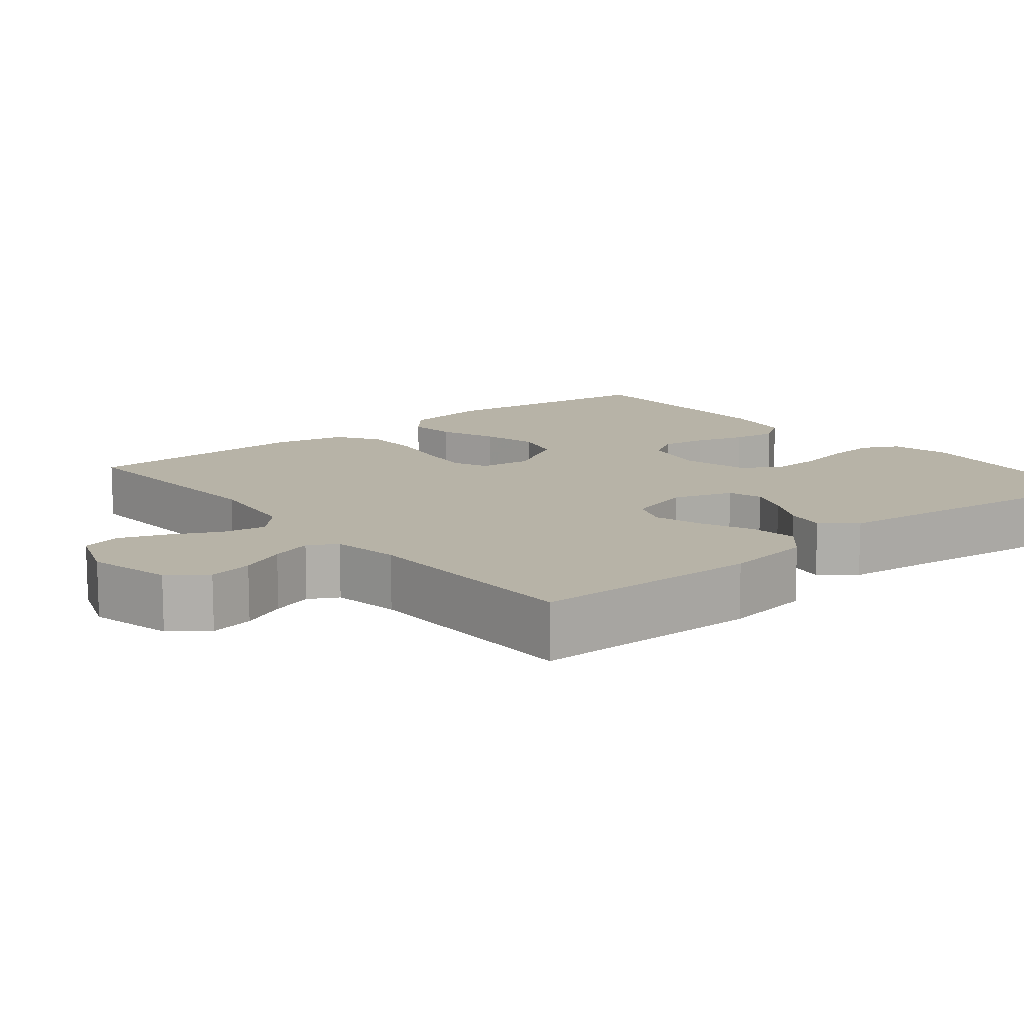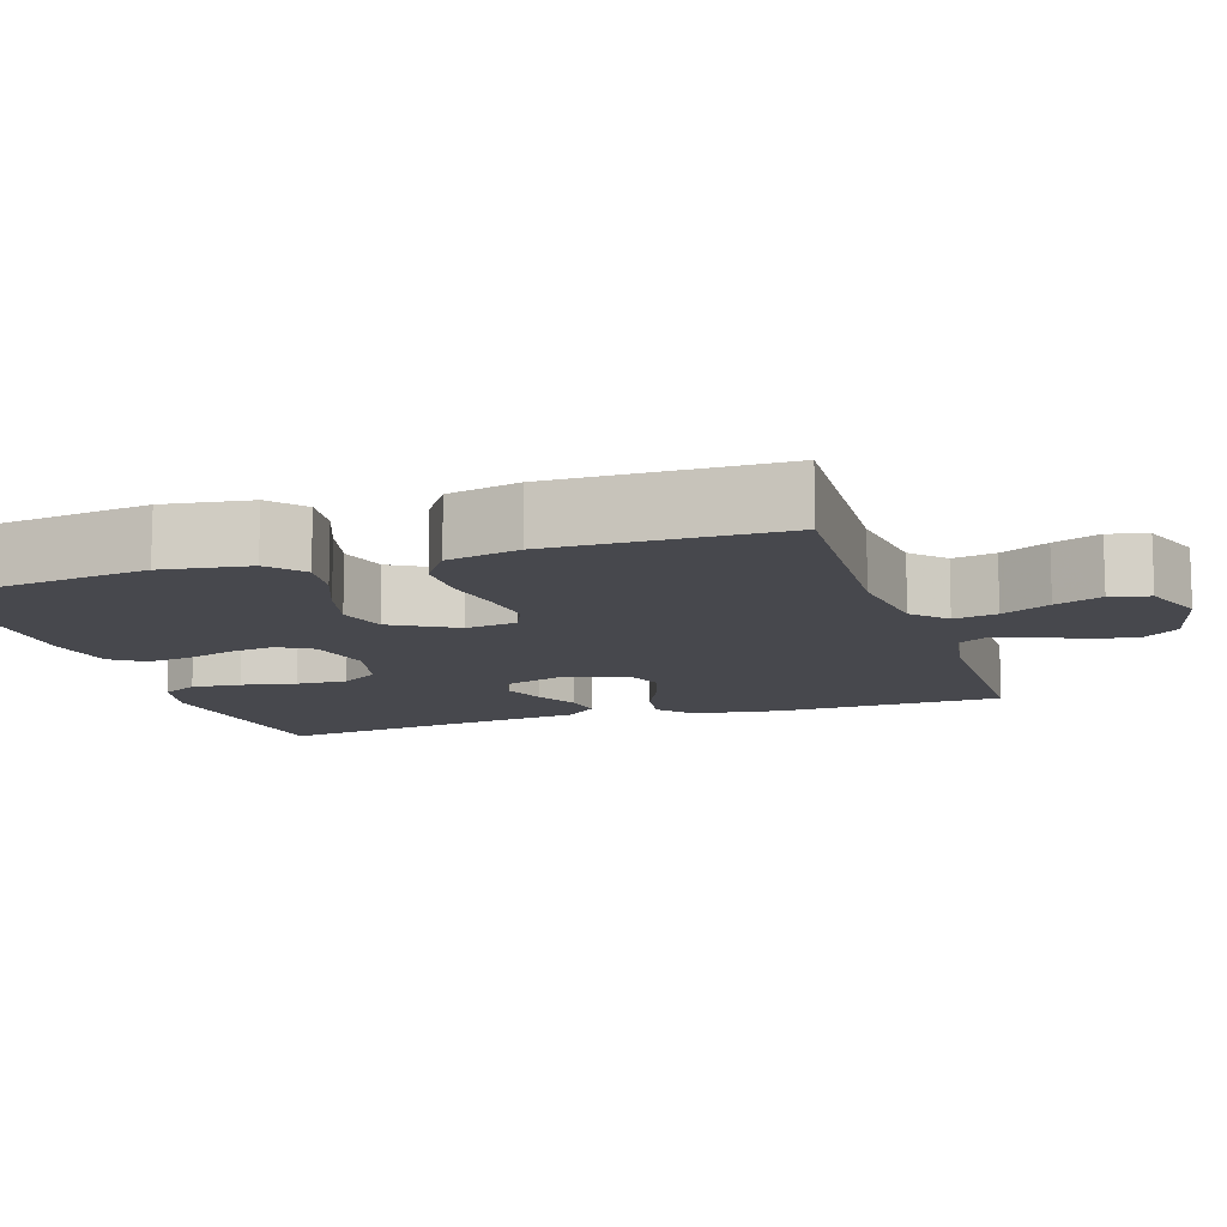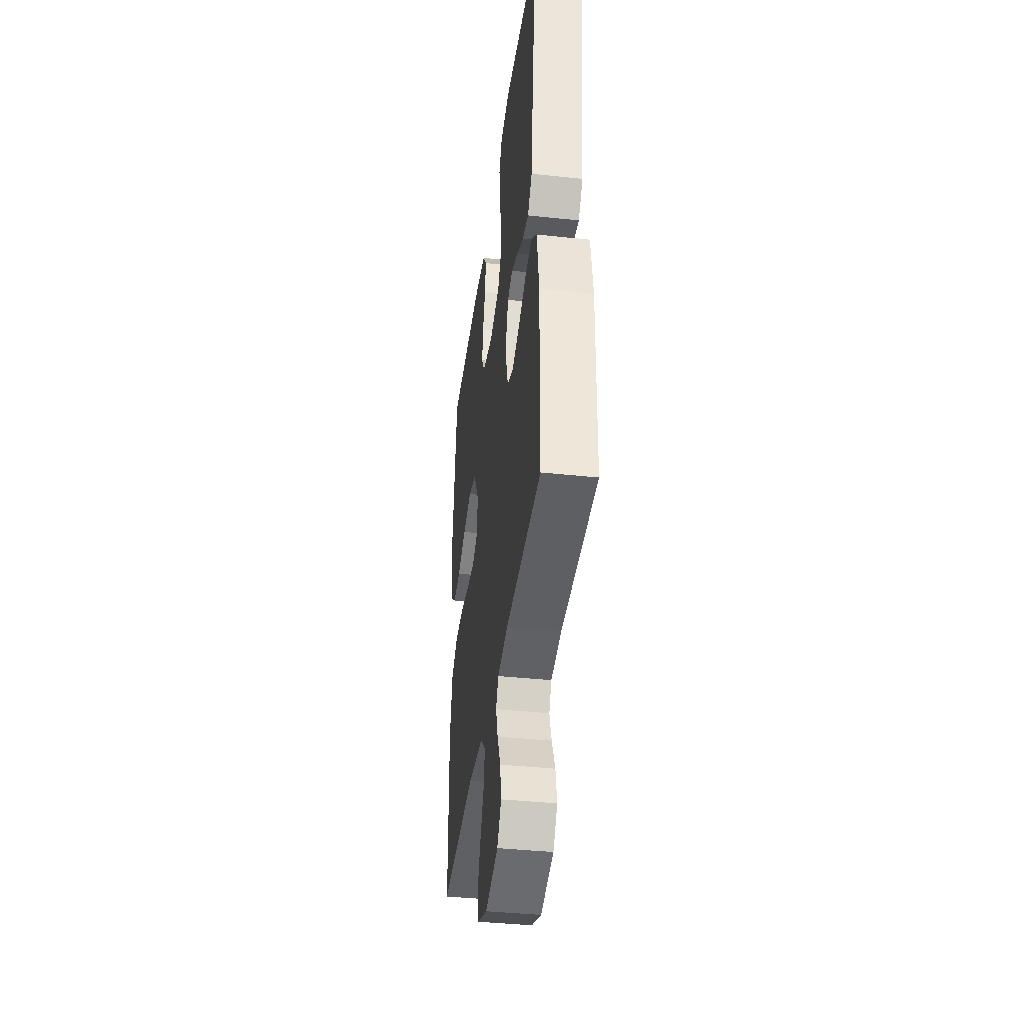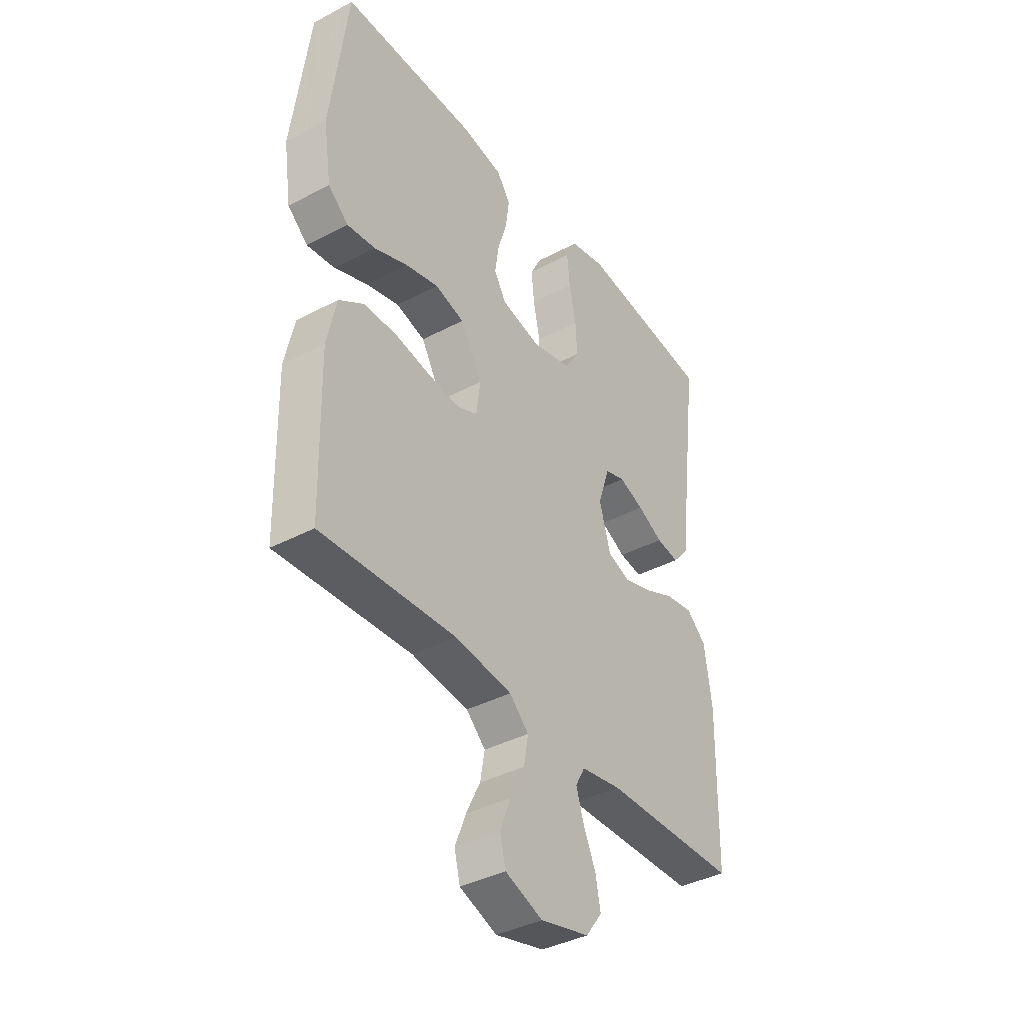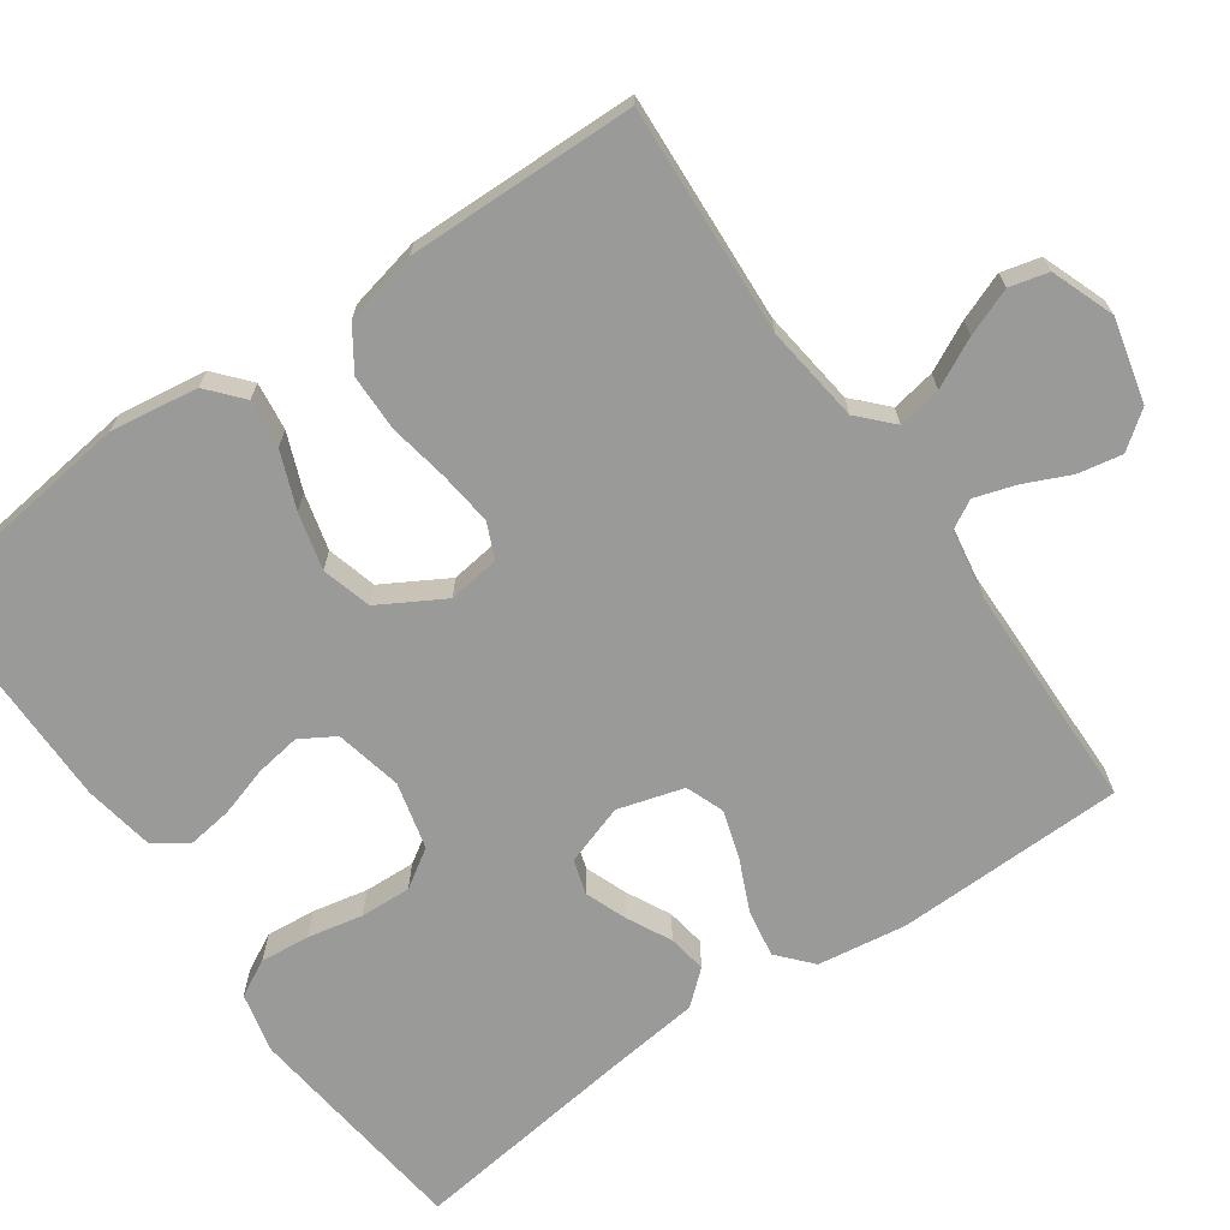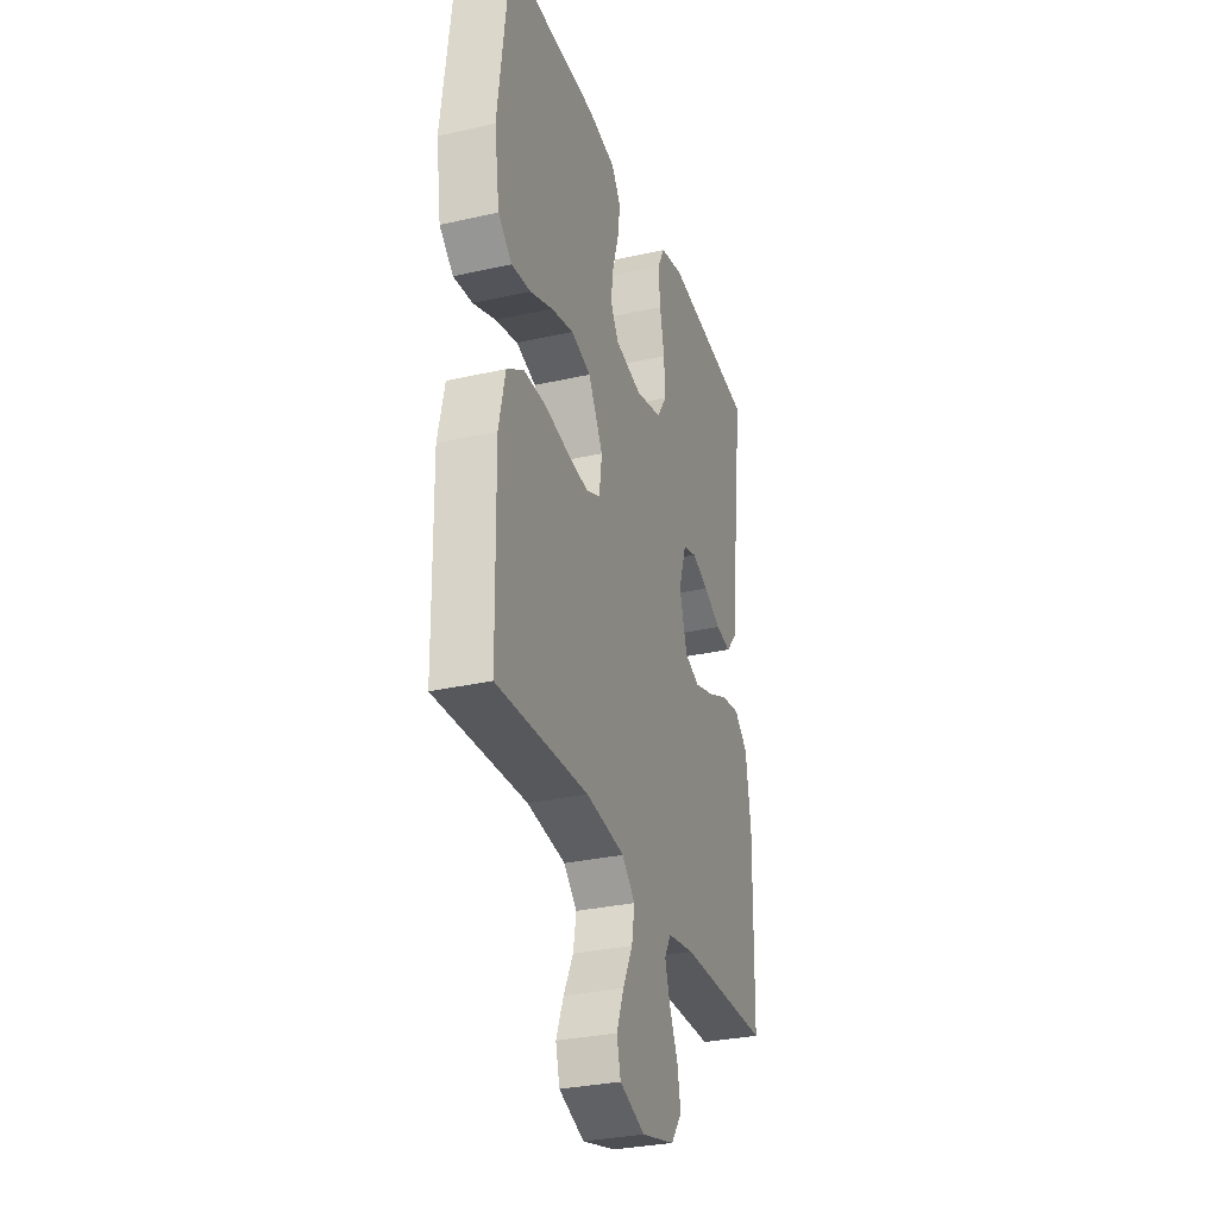
<metadata>
{"format":"obj","ext":"obj","renderer":"f3d","projection":"perspective","resolution":1024,"background":"white","views":[{"elev":12.6,"azim":-129.2,"up":"+Y"},{"elev":-11.7,"azim":108.1,"up":"+Y"},{"elev":-39.5,"azim":-97.6,"up":"+Z"},{"elev":-38.8,"azim":123.6,"up":"+Z"},{"elev":-69.2,"azim":125.0,"up":"+Y"},{"elev":-30.8,"azim":108.0,"up":"+Z"}]}
</metadata>
<code>
v 0.5 0.07 -0.5
v 0.2 0.07 -0.483
v 0.073 0.07 -0.499
v 0.03 0.07 -0.54
v 0.04 0.07 -0.597
v 0.072 0.07 -0.661
v 0.096 0.07 -0.723
v 0.083 0.07 -0.774
v 0 0.07 -0.805
v -0.109 0.07 -0.778
v -0.145 0.07 -0.73
v -0.134 0.07 -0.672
v -0.107 0.07 -0.612
v -0.09 0.07 -0.558
v -0.111 0.07 -0.52
v -0.2 0.07 -0.505
v -0.5 0.07 -0.5
v -0.506 0.07 -0.2
v -0.489 0.07 -0.084
v -0.445 0.07 -0.045
v -0.383 0.07 -0.055
v -0.316 0.07 -0.085
v -0.252 0.07 -0.105
v -0.202 0.07 -0.086
v -0.177 0.07 0
v -0.203 0.07 0.079
v -0.248 0.07 0.093
v -0.303 0.07 0.072
v -0.36 0.07 0.043
v -0.411 0.07 0.035
v -0.448 0.07 0.078
v -0.462 0.07 0.2
v -0.5 0.07 0.5
v -0.2 0.07 0.535
v -0.121 0.07 0.517
v -0.096 0.07 0.469
v -0.102 0.07 0.404
v -0.117 0.07 0.332
v -0.12 0.07 0.265
v -0.088 0.07 0.215
v 0 0.07 0.193
v 0.088 0.07 0.212
v 0.115 0.07 0.257
v 0.106 0.07 0.317
v 0.086 0.07 0.382
v 0.078 0.07 0.441
v 0.108 0.07 0.484
v 0.2 0.07 0.5
v 0.5 0.07 0.5
v 0.538 0.07 0.2
v 0.521 0.07 0.085
v 0.476 0.07 0.046
v 0.413 0.07 0.054
v 0.339 0.07 0.083
v 0.265 0.07 0.102
v 0.2 0.07 0.084
v 0.152 0.07 0
v 0.161 0.07 -0.068
v 0.207 0.07 -0.088
v 0.277 0.07 -0.08
v 0.356 0.07 -0.066
v 0.43 0.07 -0.067
v 0.485 0.07 -0.104
v 0.506 0.07 -0.2
v 0.5 0 -0.5
v 0.2 0 -0.483
v 0.073 0 -0.499
v 0.03 0 -0.54
v 0.04 0 -0.597
v 0.072 0 -0.661
v 0.096 0 -0.723
v 0.083 0 -0.774
v 0 0 -0.805
v -0.109 0 -0.778
v -0.145 0 -0.73
v -0.134 0 -0.672
v -0.107 0 -0.612
v -0.09 0 -0.558
v -0.111 0 -0.52
v -0.2 0 -0.505
v -0.5 0 -0.5
v -0.506 0 -0.2
v -0.489 0 -0.084
v -0.445 0 -0.045
v -0.383 0 -0.055
v -0.316 0 -0.085
v -0.252 0 -0.105
v -0.202 0 -0.086
v -0.177 0 0
v -0.203 0 0.079
v -0.248 0 0.093
v -0.303 0 0.072
v -0.36 0 0.043
v -0.411 0 0.035
v -0.448 0 0.078
v -0.462 0 0.2
v -0.5 0 0.5
v -0.2 0 0.535
v -0.121 0 0.517
v -0.096 0 0.469
v -0.102 0 0.404
v -0.117 0 0.332
v -0.12 0 0.265
v -0.088 0 0.215
v 0 0 0.193
v 0.088 0 0.212
v 0.115 0 0.257
v 0.106 0 0.317
v 0.086 0 0.382
v 0.078 0 0.441
v 0.108 0 0.484
v 0.2 0 0.5
v 0.5 0 0.5
v 0.538 0 0.2
v 0.521 0 0.085
v 0.476 0 0.046
v 0.413 0 0.054
v 0.339 0 0.083
v 0.265 0 0.102
v 0.2 0 0.084
v 0.152 0 0
v 0.161 0 -0.068
v 0.207 0 -0.088
v 0.277 0 -0.08
v 0.356 0 -0.066
v 0.43 0 -0.067
v 0.485 0 -0.104
v 0.506 0 -0.2
f 64 1 2
f 63 64 2
f 62 63 2
f 61 62 2
f 60 61 2
f 59 60 2 3
f 58 59 3 4
f 57 58 4
f 52 53 54
f 51 52 54
f 50 51 54
f 49 50 54
f 48 49 54
f 47 48 54
f 46 47 54
f 45 46 54
f 44 45 54
f 43 44 54 55
f 42 43 55 56
f 36 37 38
f 35 36 38
f 34 35 38
f 33 34 38
f 32 33 38
f 32 38 39
f 31 32 39
f 30 31 39
f 29 30 39
f 28 29 39
f 27 28 39 40
f 20 21 22
f 19 20 22
f 18 19 22
f 17 18 22
f 16 17 22
f 15 16 22 23
f 14 15 23 24
f 11 12 13
f 10 11 13
f 9 10 13
f 8 9 13
f 7 8 13
f 6 7 13
f 5 6 13
f 4 5 13 14
f 14 24 25
f 4 14 25
f 57 4 25
f 57 25 26
f 56 57 26
f 42 56 26
f 41 42 26
f 26 27 40 41
f 66 65 128
f 66 128 127
f 66 127 126
f 66 126 125
f 66 125 124
f 67 66 124 123
f 68 67 123 122
f 68 122 121
f 118 117 116
f 118 116 115
f 118 115 114
f 118 114 113
f 118 113 112
f 118 112 111
f 118 111 110
f 118 110 109
f 118 109 108
f 119 118 108 107
f 120 119 107 106
f 102 101 100
f 102 100 99
f 102 99 98
f 102 98 97
f 102 97 96
f 103 102 96
f 103 96 95
f 103 95 94
f 103 94 93
f 103 93 92
f 104 103 92 91
f 86 85 84
f 86 84 83
f 86 83 82
f 86 82 81
f 86 81 80
f 87 86 80 79
f 88 87 79 78
f 77 76 75
f 77 75 74
f 77 74 73
f 77 73 72
f 77 72 71
f 77 71 70
f 77 70 69
f 78 77 69 68
f 89 88 78
f 89 78 68
f 89 68 121
f 90 89 121
f 90 121 120
f 90 120 106
f 90 106 105
f 105 104 91 90
f 1 65 66 2
f 2 66 67 3
f 3 67 68 4
f 4 68 69 5
f 5 69 70 6
f 6 70 71 7
f 7 71 72 8
f 8 72 73 9
f 9 73 74 10
f 10 74 75 11
f 11 75 76 12
f 12 76 77 13
f 13 77 78 14
f 14 78 79 15
f 15 79 80 16
f 16 80 81 17
f 17 81 82 18
f 18 82 83 19
f 19 83 84 20
f 20 84 85 21
f 21 85 86 22
f 22 86 87 23
f 23 87 88 24
f 24 88 89 25
f 25 89 90 26
f 26 90 91 27
f 27 91 92 28
f 28 92 93 29
f 29 93 94 30
f 30 94 95 31
f 31 95 96 32
f 32 96 97 33
f 33 97 98 34
f 34 98 99 35
f 35 99 100 36
f 36 100 101 37
f 37 101 102 38
f 38 102 103 39
f 39 103 104 40
f 40 104 105 41
f 41 105 106 42
f 42 106 107 43
f 43 107 108 44
f 44 108 109 45
f 45 109 110 46
f 46 110 111 47
f 47 111 112 48
f 48 112 113 49
f 49 113 114 50
f 50 114 115 51
f 51 115 116 52
f 52 116 117 53
f 53 117 118 54
f 54 118 119 55
f 55 119 120 56
f 56 120 121 57
f 57 121 122 58
f 58 122 123 59
f 59 123 124 60
f 60 124 125 61
f 61 125 126 62
f 62 126 127 63
f 63 127 128 64
f 64 128 65 1

</code>
